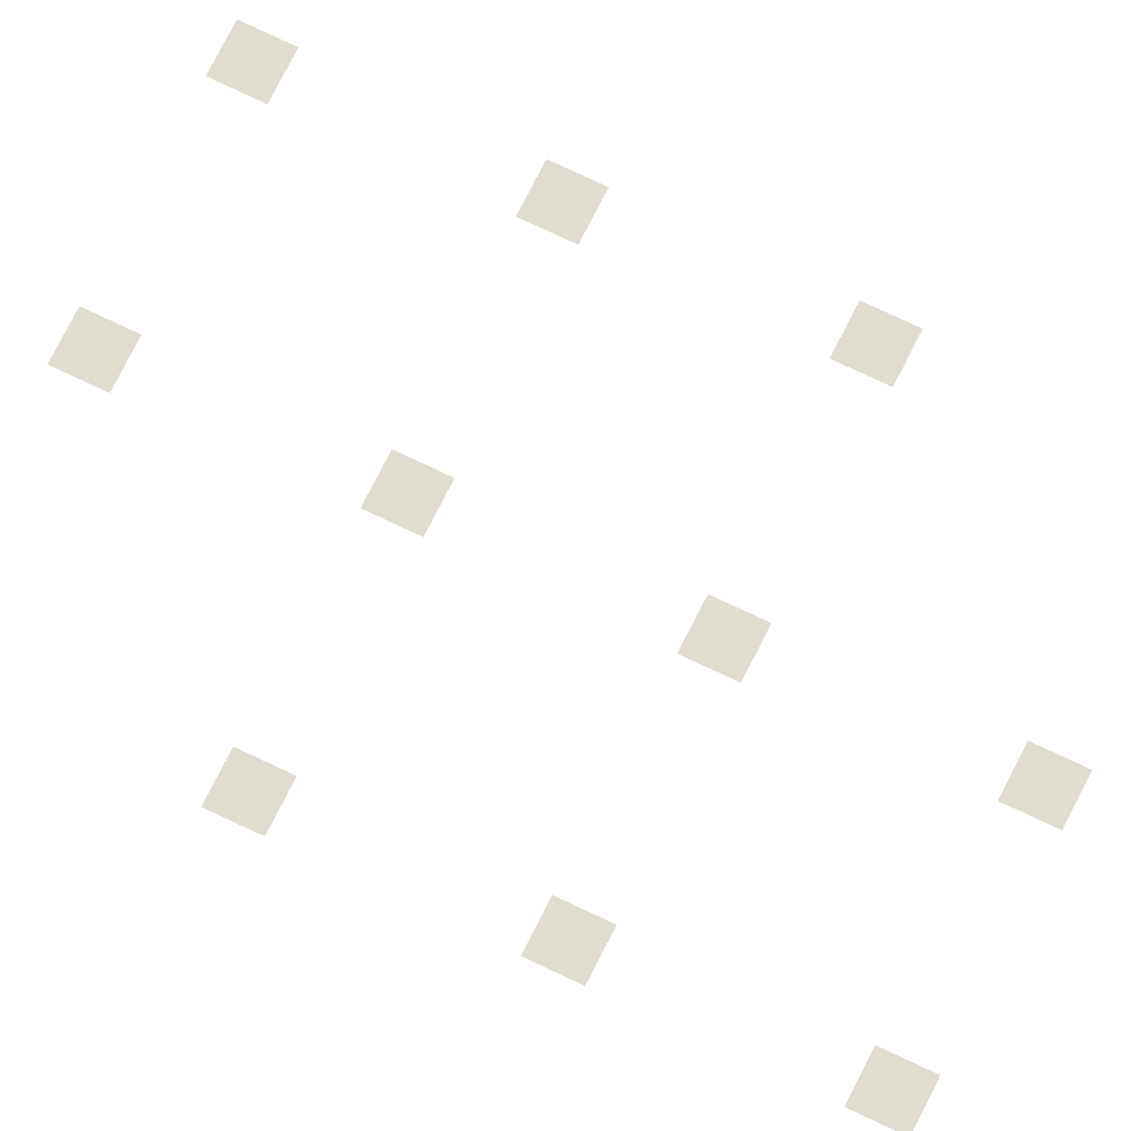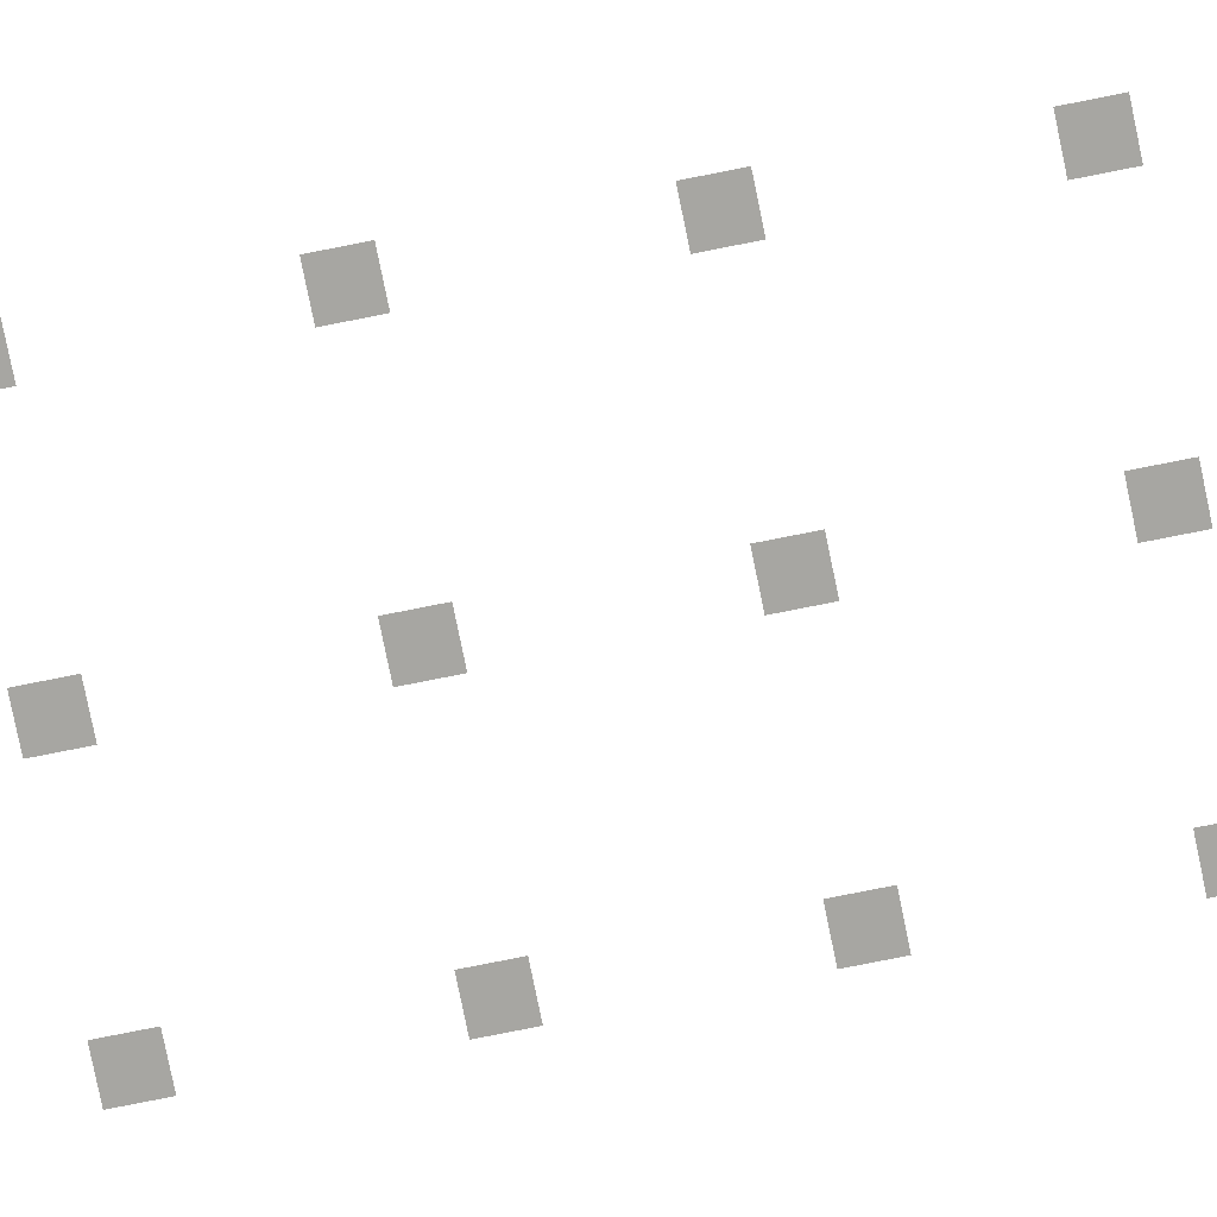
<metadata>
{"format":"obj","ext":"obj","renderer":"f3d","projection":"perspective","resolution":1024,"background":"white","views":[{"elev":69.4,"azim":116.1,"up":"+Z"},{"elev":-74.0,"azim":-78.6,"up":"+Z"}]}
</metadata>
<code>
v -2 -4.5 0
v -2.5 -4.5 0
v -2.5 -4 0
v -2 -4 0
v -4.5 -4.5 0
v -5 -4.5 0
v -5 -4 0
v -4.5 -4 0
v -7 -4.5 0
v -7.5 -4.5 0
v -7.5 -4 0
v -7 -4 0
v -2 -7 0
v -2.5 -7 0
v -2.5 -6.5 0
v -2 -6.5 0
v -4.5 -7 0
v -5 -7 0
v -5 -6.5 0
v -4.5 -6.5 0
v -7 -7 0
v -7.5 -7 0
v -7.5 -6.5 0
v -7 -6.5 0
v -2 -9.5 0
v -2.5 -9.5 0
v -2.5 -9 0
v -2 -9 0
v -4.5 -9.5 0
v -5 -9.5 0
v -5 -9 0
v -4.5 -9 0
v -7 -9.5 0
v -7.5 -9.5 0
v -7.5 -9 0
v -7 -9 0
v -2 -12 0
v -2.5 -12 0
v -2.5 -11.5 0
v -2 -11.5 0
v -4.5 -12 0
v -5 -12 0
v -5 -11.5 0
v -4.5 -11.5 0
v -7 -12 0
v -7.5 -12 0
v -7.5 -11.5 0
v -7 -11.5 0
v -2 -14.5 0
v -2.5 -14.5 0
v -2.5 -14 0
v -2 -14 0
v -4.5 -14.5 0
v -5 -14.5 0
v -5 -14 0
v -4.5 -14 0
v -7 -14.5 0
v -7.5 -14.5 0
v -7.5 -14 0
v -7 -14 0
v -2 -17 0
v -2.5 -17 0
v -2.5 -16.5 0
v -2 -16.5 0
v -4.5 -17 0
v -5 -17 0
v -5 -16.5 0
v -4.5 -16.5 0
v -7 -17 0
v -7.5 -17 0
v -7.5 -16.5 0
v -7 -16.5 0
v -2 -19.5 0
v -2.5 -19.5 0
v -2.5 -19 0
v -2 -19 0
v -4.5 -19.5 0
v -5 -19.5 0
v -5 -19 0
v -4.5 -19 0
v -7 -19.5 0
v -7.5 -19.5 0
v -7.5 -19 0
v -7 -19 0
v -2 -22 0
v -2.5 -22 0
v -2.5 -21.5 0
v -2 -21.5 0
v -4.5 -22 0
v -5 -22 0
v -5 -21.5 0
v -4.5 -21.5 0
v -7 -22 0
v -7.5 -22 0
v -7.5 -21.5 0
v -7 -21.5 0
v -2 -24.5 0
v -2.5 -24.5 0
v -2.5 -24 0
v -2 -24 0
v -4.5 -24.5 0
v -5 -24.5 0
v -5 -24 0
v -4.5 -24 0
v -7 -24.5 0
v -7.5 -24.5 0
v -7.5 -24 0
v -7 -24 0
v -2 -27 0
v -2.5 -27 0
v -2.5 -26.5 0
v -2 -26.5 0
v -4.5 -27 0
v -5 -27 0
v -5 -26.5 0
v -4.5 -26.5 0
v -7 -27 0
v -7.5 -27 0
v -7.5 -26.5 0
v -7 -26.5 0
v -2 -29.5 0
v -2.5 -29.5 0
v -2.5 -29 0
v -2 -29 0
v -4.5 -29.5 0
v -5 -29.5 0
v -5 -29 0
v -4.5 -29 0
v -7 -29.5 0
v -7.5 -29.5 0
v -7.5 -29 0
v -7 -29 0
v -2 -32 0
v -2.5 -32 0
v -2.5 -31.5 0
v -2 -31.5 0
v -4.5 -32 0
v -5 -32 0
v -5 -31.5 0
v -4.5 -31.5 0
v -7 -32 0
v -7.5 -32 0
v -7.5 -31.5 0
v -7 -31.5 0
v -2 -34.5 0
v -2.5 -34.5 0
v -2.5 -34 0
v -2 -34 0
v -4.5 -34.5 0
v -5 -34.5 0
v -5 -34 0
v -4.5 -34 0
v -7 -34.5 0
v -7.5 -34.5 0
v -7.5 -34 0
v -7 -34 0
v -2 -37 0
v -2.5 -37 0
v -2.5 -36.5 0
v -2 -36.5 0
v -4.5 -37 0
v -5 -37 0
v -5 -36.5 0
v -4.5 -36.5 0
g level_2_4_mesh_0003
f 1 2 3 4
f 5 6 7 8
f 9 10 11 12
f 13 14 15 16
f 17 18 19 20
f 21 22 23 24
f 25 26 27 28
f 29 30 31 32
f 33 34 35 36
f 37 38 39 40
f 41 42 43 44
f 45 46 47 48
f 49 50 51 52
f 53 54 55 56
f 57 58 59 60
f 61 62 63 64
f 65 66 67 68
f 69 70 71 72
f 73 74 75 76
f 77 78 79 80
f 81 82 83 84
f 85 86 87 88
f 89 90 91 92
f 93 94 95 96
f 97 98 99 100
f 101 102 103 104
f 105 106 107 108
f 109 110 111 112
f 113 114 115 116
f 117 118 119 120
f 121 122 123 124
f 125 126 127 128
f 129 130 131 132
f 133 134 135 136
f 137 138 139 140
f 141 142 143 144
f 145 146 147 148
f 149 150 151 152
f 153 154 155 156
f 157 158 159 160
f 161 162 163 164

</code>
